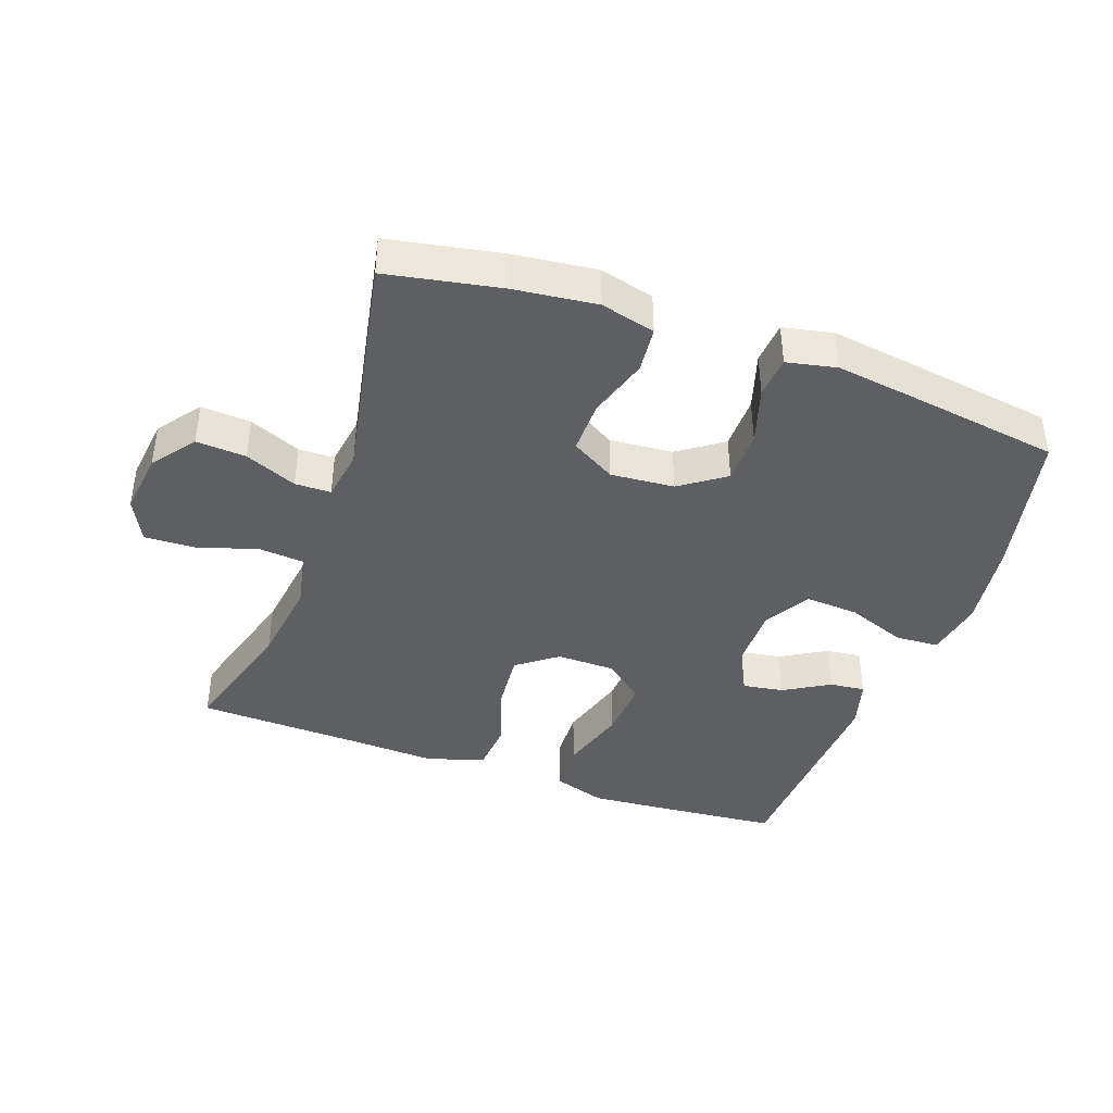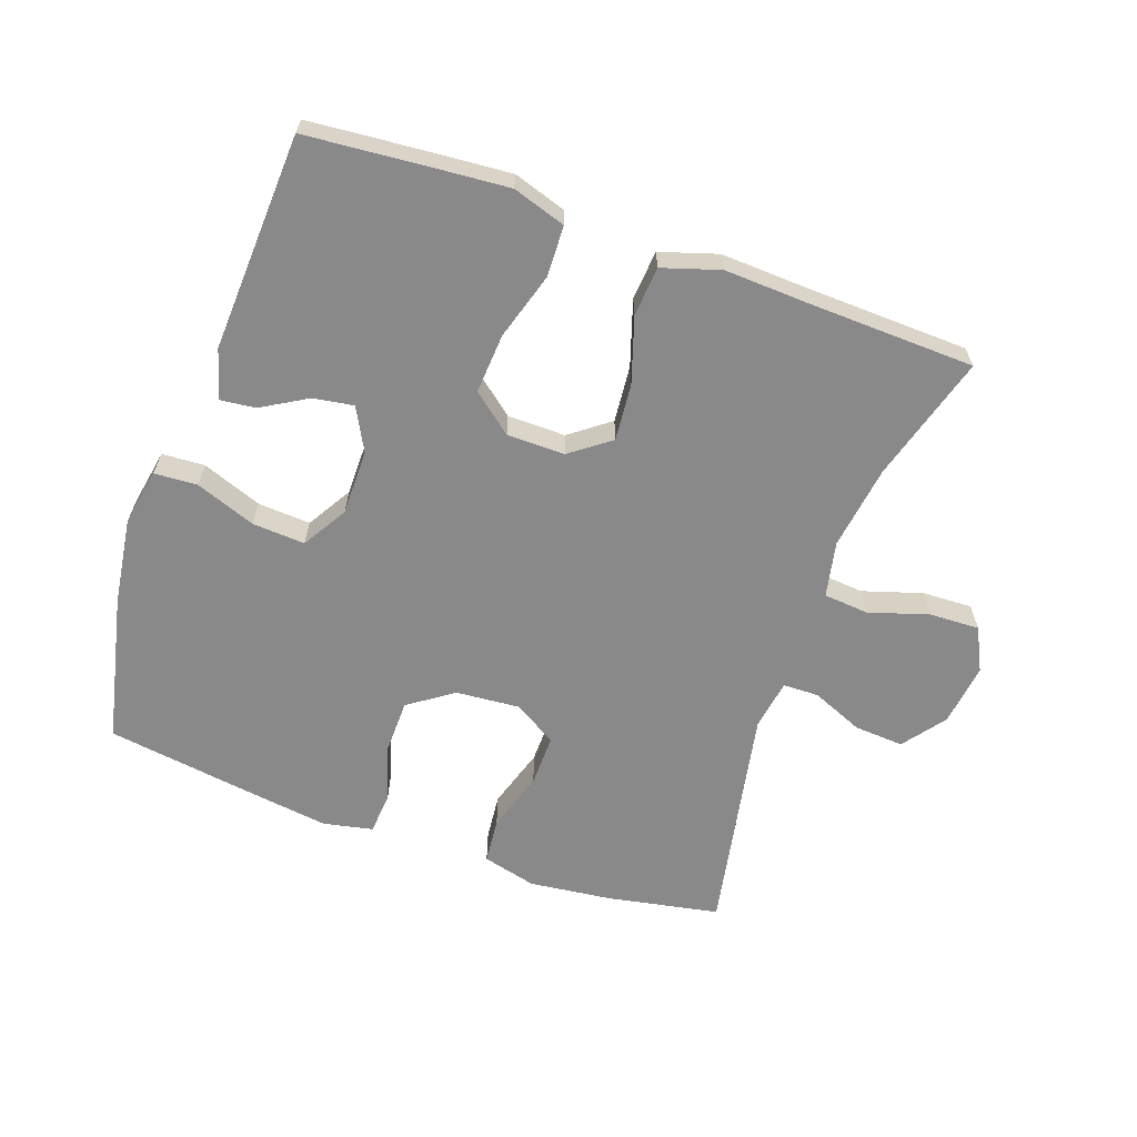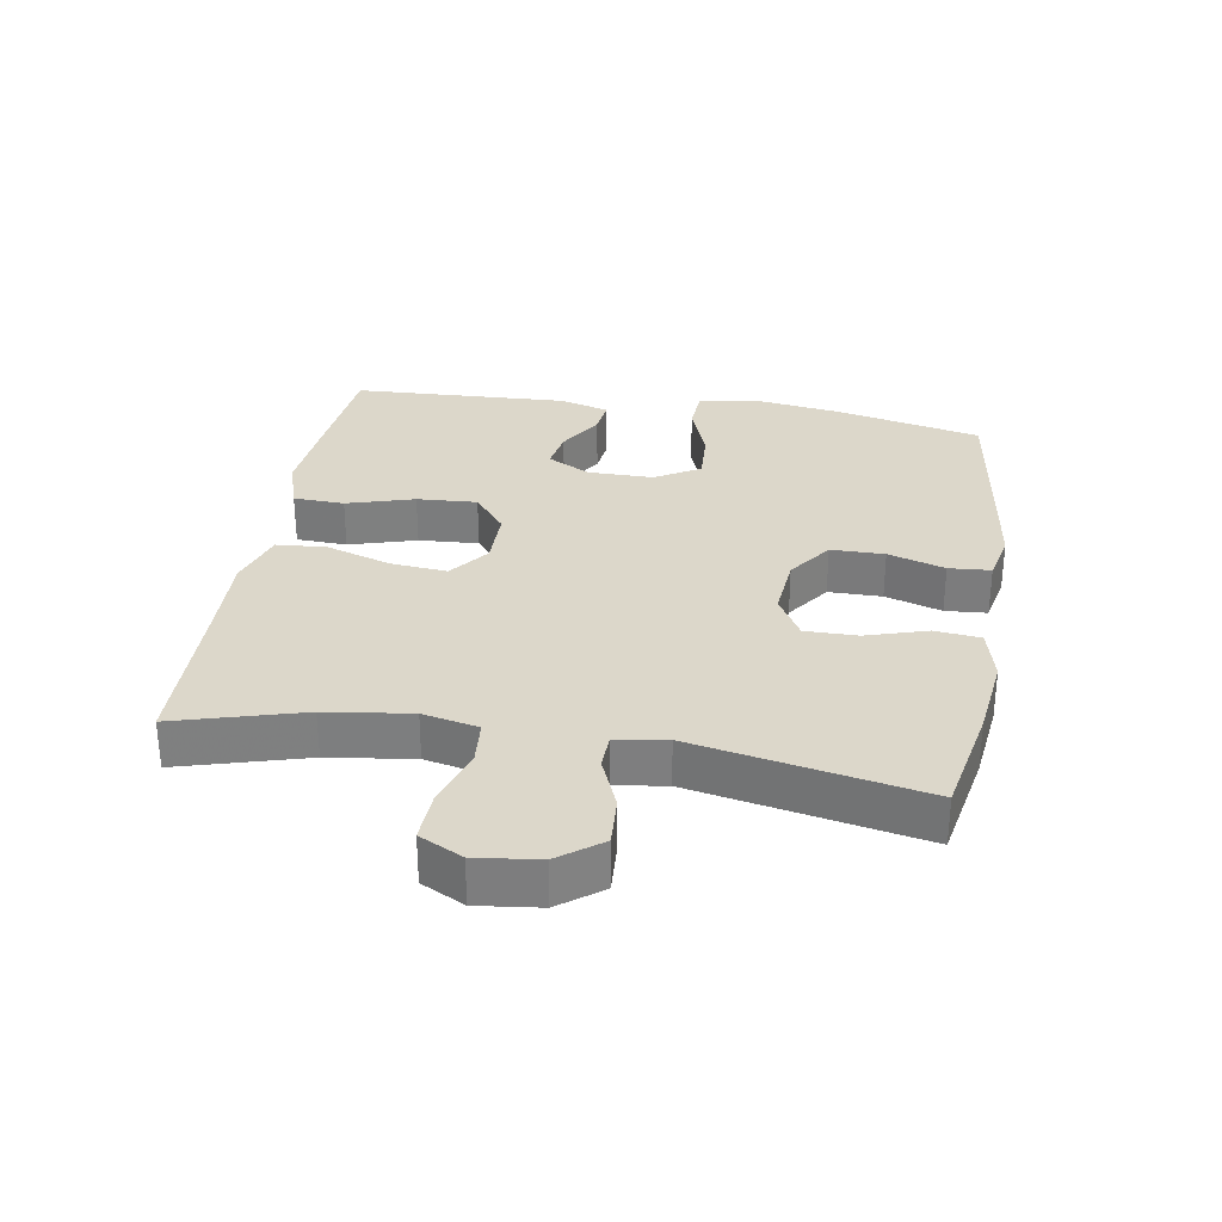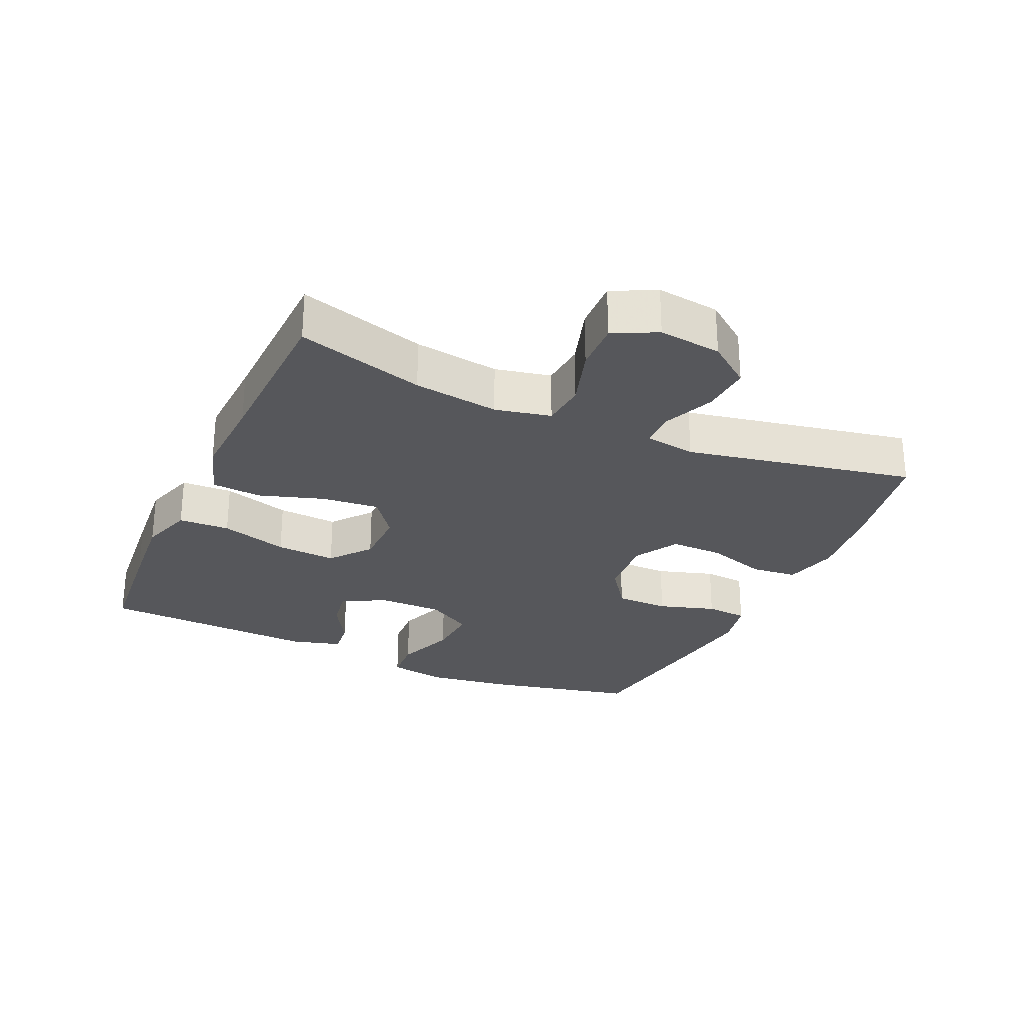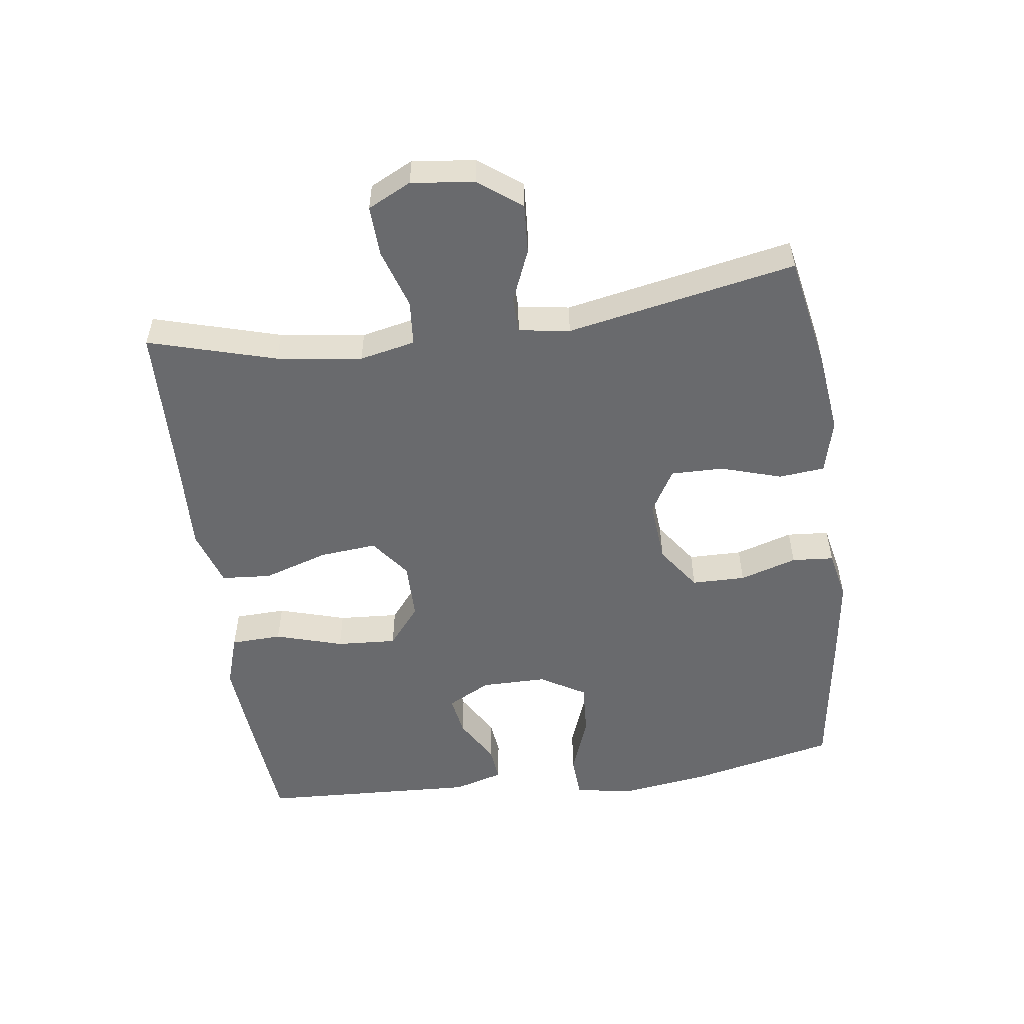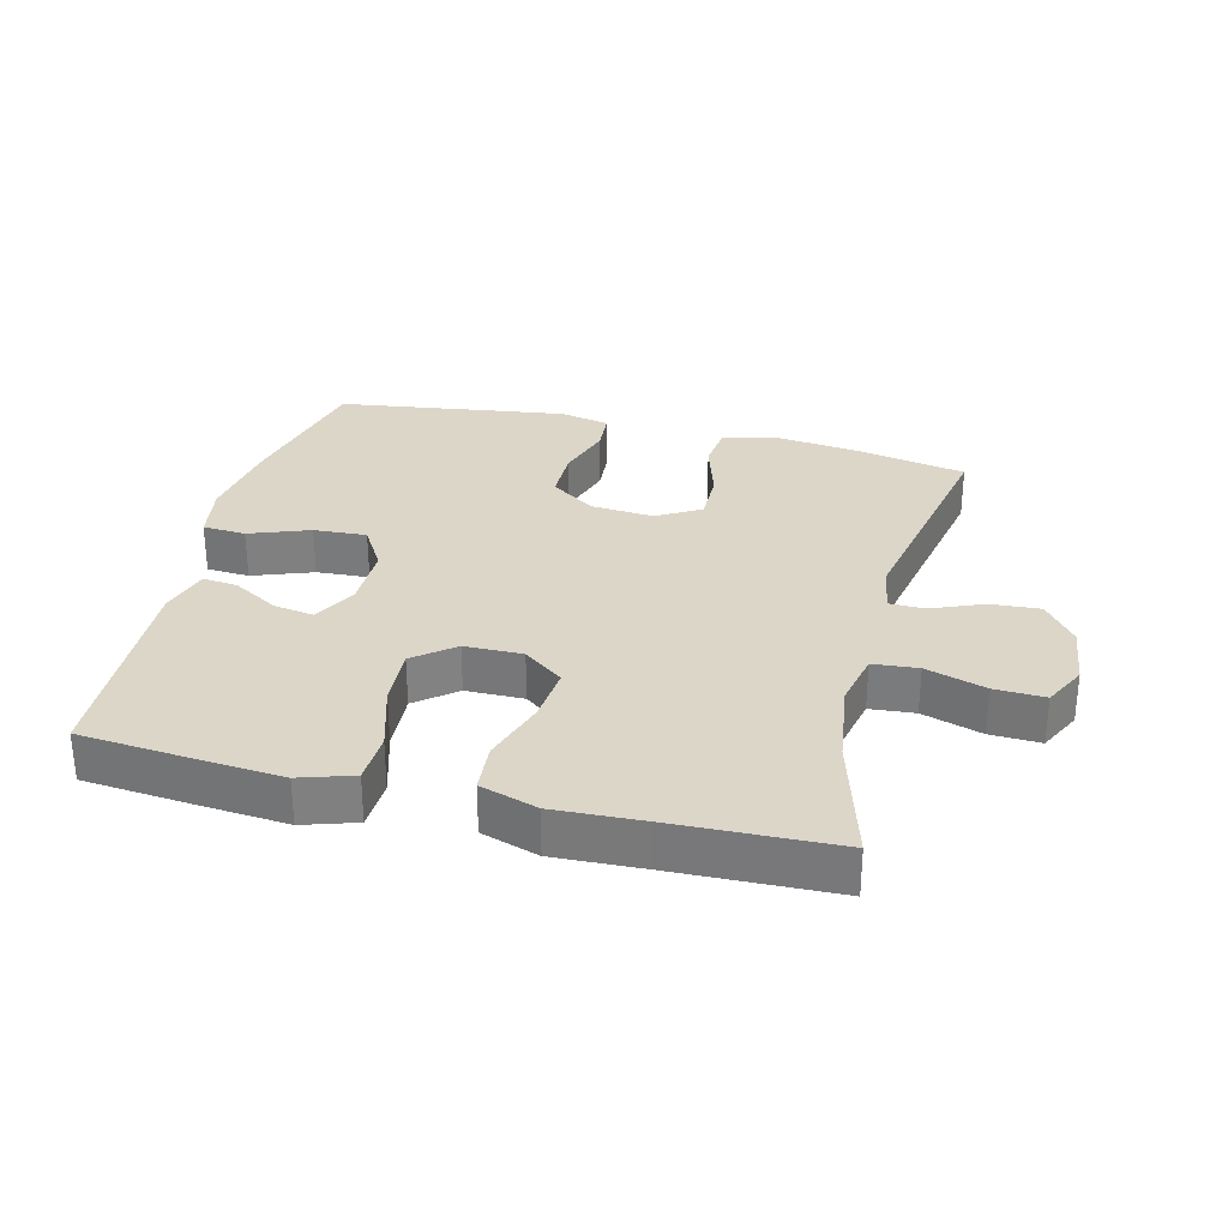
<metadata>
{"format":"obj","ext":"obj","renderer":"f3d","projection":"perspective","resolution":1024,"background":"white","views":[{"elev":-41.2,"azim":160.3,"up":"+Y"},{"elev":-63.3,"azim":-19.6,"up":"+Y"},{"elev":30.5,"azim":99.6,"up":"+Y"},{"elev":-27.2,"azim":65.7,"up":"+Y"},{"elev":-53.1,"azim":97.8,"up":"+Y"},{"elev":30.2,"azim":14.1,"up":"+Y"}]}
</metadata>
<code>
v -0.5 0.07 0.5
v -0.321 0.07 0.516
v -0.197 0.07 0.526
v -0.116 0.07 0.5
v -0.113 0.07 0.422
v -0.144 0.07 0.319
v -0.15 0.07 0.227
v -0.089 0.07 0.178
v 0 0.07 0.177
v 0.061 0.07 0.223
v 0.053 0.07 0.31
v 0.021 0.07 0.41
v 0.027 0.07 0.486
v 0.115 0.07 0.514
v 0.249 0.07 0.508
v 0.5 0.07 0.5
v 0.444 0.07 0.306
v 0.426 0.07 0.176
v 0.444 0.07 0.091
v 0.513 0.07 0.085
v 0.605 0.07 0.114
v 0.682 0.07 0.117
v 0.715 0.07 0.051
v 0.703 0.07 -0.045
v 0.654 0.07 -0.11
v 0.578 0.07 -0.105
v 0.499 0.07 -0.072
v 0.444 0.07 -0.073
v 0.432 0.07 -0.151
v 0.5 0.07 -0.5
v 0.328 0.07 -0.533
v 0.201 0.07 -0.548
v 0.118 0.07 -0.527
v 0.111 0.07 -0.457
v 0.14 0.07 -0.364
v 0.141 0.07 -0.284
v 0.074 0.07 -0.245
v -0.023 0.07 -0.253
v -0.091 0.07 -0.301
v -0.092 0.07 -0.383
v -0.065 0.07 -0.47
v -0.07 0.07 -0.534
v -0.146 0.07 -0.55
v -0.264 0.07 -0.534
v -0.5 0.07 -0.5
v -0.55 0.07 -0.275
v -0.569 0.07 -0.14
v -0.553 0.07 -0.052
v -0.487 0.07 -0.048
v -0.395 0.07 -0.082
v -0.314 0.07 -0.087
v -0.273 0.07 -0.018
v -0.273 0.07 0.082
v -0.308 0.07 0.148
v -0.37 0.07 0.138
v -0.44 0.07 0.097
v -0.494 0.07 0.091
v -0.516 0.07 0.167
v -0.5 0 0.5
v -0.321 0 0.516
v -0.197 0 0.526
v -0.116 0 0.5
v -0.113 0 0.422
v -0.144 0 0.319
v -0.15 0 0.227
v -0.089 0 0.178
v 0 0 0.177
v 0.061 0 0.223
v 0.053 0 0.31
v 0.021 0 0.41
v 0.027 0 0.486
v 0.115 0 0.514
v 0.249 0 0.508
v 0.5 0 0.5
v 0.444 0 0.306
v 0.426 0 0.176
v 0.444 0 0.091
v 0.513 0 0.085
v 0.605 0 0.114
v 0.682 0 0.117
v 0.715 0 0.051
v 0.703 0 -0.045
v 0.654 0 -0.11
v 0.578 0 -0.105
v 0.499 0 -0.072
v 0.444 0 -0.073
v 0.432 0 -0.151
v 0.5 0 -0.5
v 0.328 0 -0.533
v 0.201 0 -0.548
v 0.118 0 -0.527
v 0.111 0 -0.457
v 0.14 0 -0.364
v 0.141 0 -0.284
v 0.074 0 -0.245
v -0.023 0 -0.253
v -0.091 0 -0.301
v -0.092 0 -0.383
v -0.065 0 -0.47
v -0.07 0 -0.534
v -0.146 0 -0.55
v -0.264 0 -0.534
v -0.5 0 -0.5
v -0.55 0 -0.275
v -0.569 0 -0.14
v -0.553 0 -0.052
v -0.487 0 -0.048
v -0.395 0 -0.082
v -0.314 0 -0.087
v -0.273 0 -0.018
v -0.273 0 0.082
v -0.308 0 0.148
v -0.37 0 0.138
v -0.44 0 0.097
v -0.494 0 0.091
v -0.516 0 0.167
f 55 56 57 58
f 54 55 58 1
f 47 48 49 50
f 47 50 51
f 46 47 51
f 45 46 51
f 44 45 51 52
f 40 41 42 43
f 39 40 43 44
f 32 33 34 35
f 32 35 36
f 29 30 31 32
f 28 29 32 36
f 24 25 26 27
f 24 27 28
f 23 24 28
f 20 21 22 23
f 19 20 23 28
f 18 19 28 36
f 15 16 17
f 11 12 13 14
f 10 11 14 15
f 3 4 5 6
f 3 6 7
f 54 1 2 3
f 53 54 3 7
f 39 44 52 53
f 38 39 53 7
f 17 18 36 37
f 10 15 17 37
f 9 10 37 38
f 8 9 38
f 7 8 38
f 116 115 114 113
f 59 116 113 112
f 108 107 106 105
f 109 108 105
f 109 105 104
f 109 104 103
f 110 109 103 102
f 101 100 99 98
f 102 101 98 97
f 93 92 91 90
f 94 93 90
f 90 89 88 87
f 94 90 87 86
f 85 84 83 82
f 86 85 82
f 86 82 81
f 81 80 79 78
f 86 81 78 77
f 94 86 77 76
f 75 74 73
f 72 71 70 69
f 73 72 69 68
f 64 63 62 61
f 65 64 61
f 61 60 59 112
f 65 61 112 111
f 111 110 102 97
f 65 111 97 96
f 95 94 76 75
f 95 75 73 68
f 96 95 68 67
f 96 67 66
f 96 66 65
f 1 59 60 2
f 2 60 61 3
f 3 61 62 4
f 4 62 63 5
f 5 63 64 6
f 6 64 65 7
f 7 65 66 8
f 8 66 67 9
f 9 67 68 10
f 10 68 69 11
f 11 69 70 12
f 12 70 71 13
f 13 71 72 14
f 14 72 73 15
f 15 73 74 16
f 16 74 75 17
f 17 75 76 18
f 18 76 77 19
f 19 77 78 20
f 20 78 79 21
f 21 79 80 22
f 22 80 81 23
f 23 81 82 24
f 24 82 83 25
f 25 83 84 26
f 26 84 85 27
f 27 85 86 28
f 28 86 87 29
f 29 87 88 30
f 30 88 89 31
f 31 89 90 32
f 32 90 91 33
f 33 91 92 34
f 34 92 93 35
f 35 93 94 36
f 36 94 95 37
f 37 95 96 38
f 38 96 97 39
f 39 97 98 40
f 40 98 99 41
f 41 99 100 42
f 42 100 101 43
f 43 101 102 44
f 44 102 103 45
f 45 103 104 46
f 46 104 105 47
f 47 105 106 48
f 48 106 107 49
f 49 107 108 50
f 50 108 109 51
f 51 109 110 52
f 52 110 111 53
f 53 111 112 54
f 54 112 113 55
f 55 113 114 56
f 56 114 115 57
f 57 115 116 58
f 58 116 59 1

</code>
